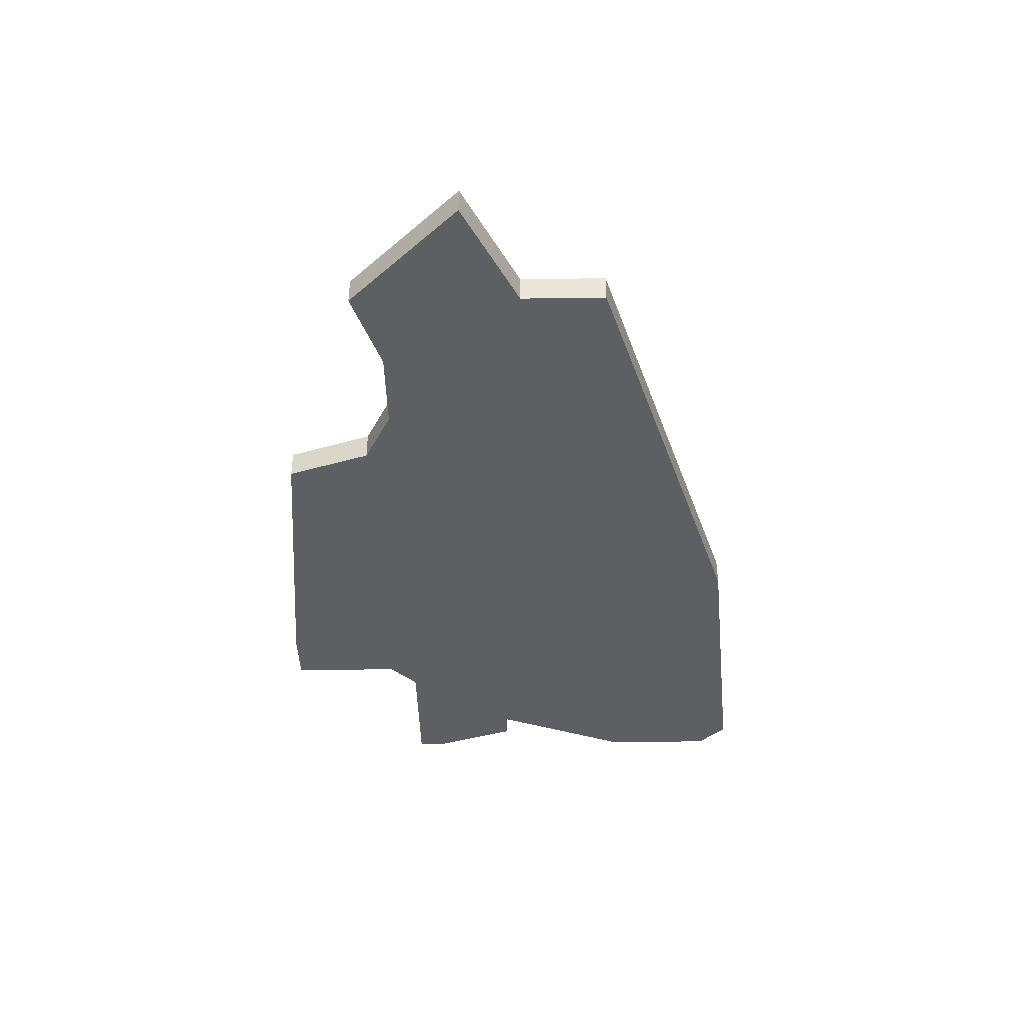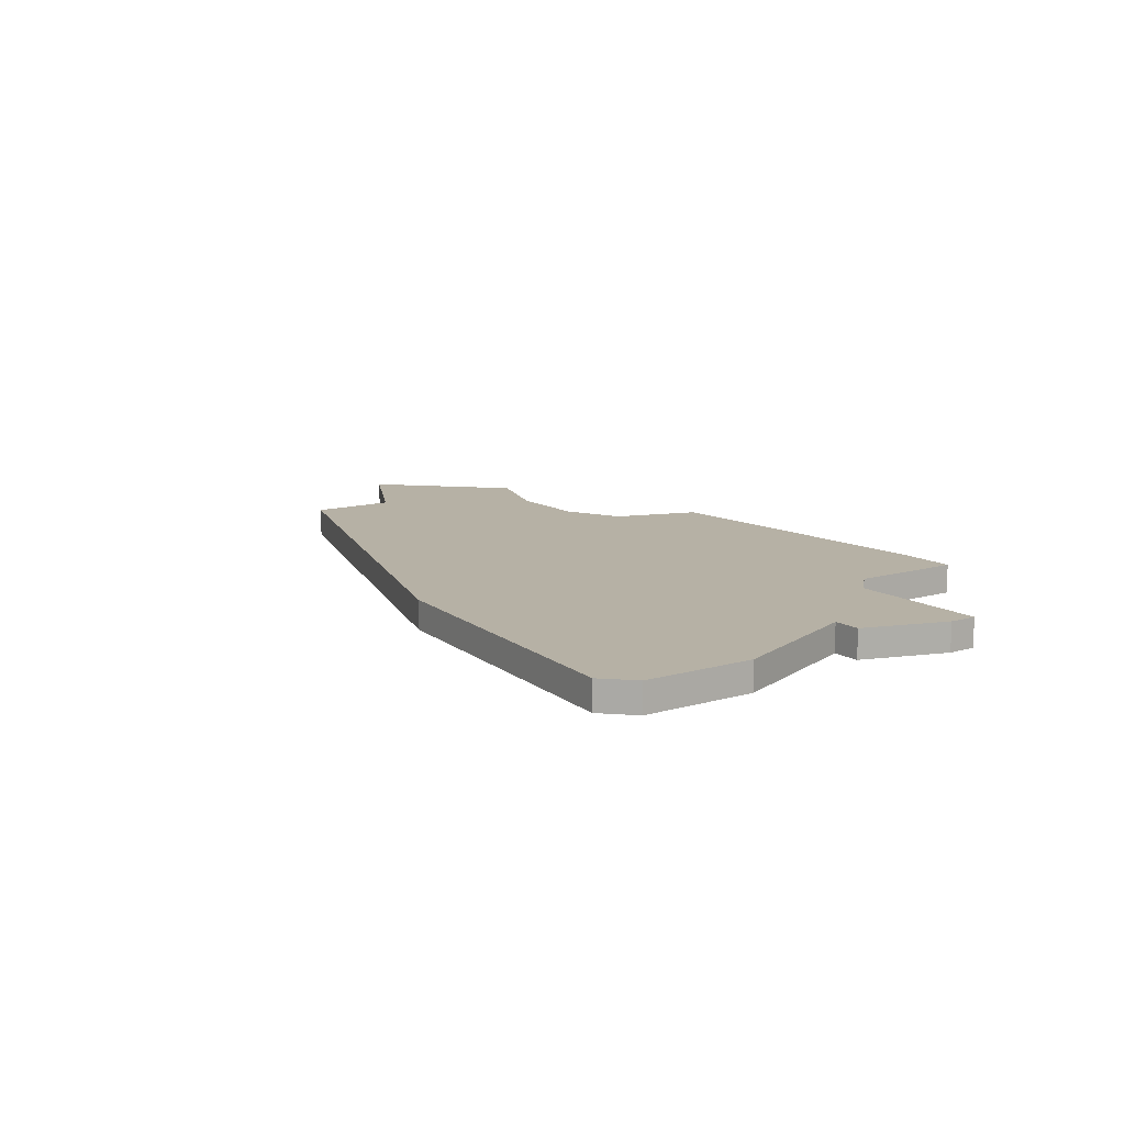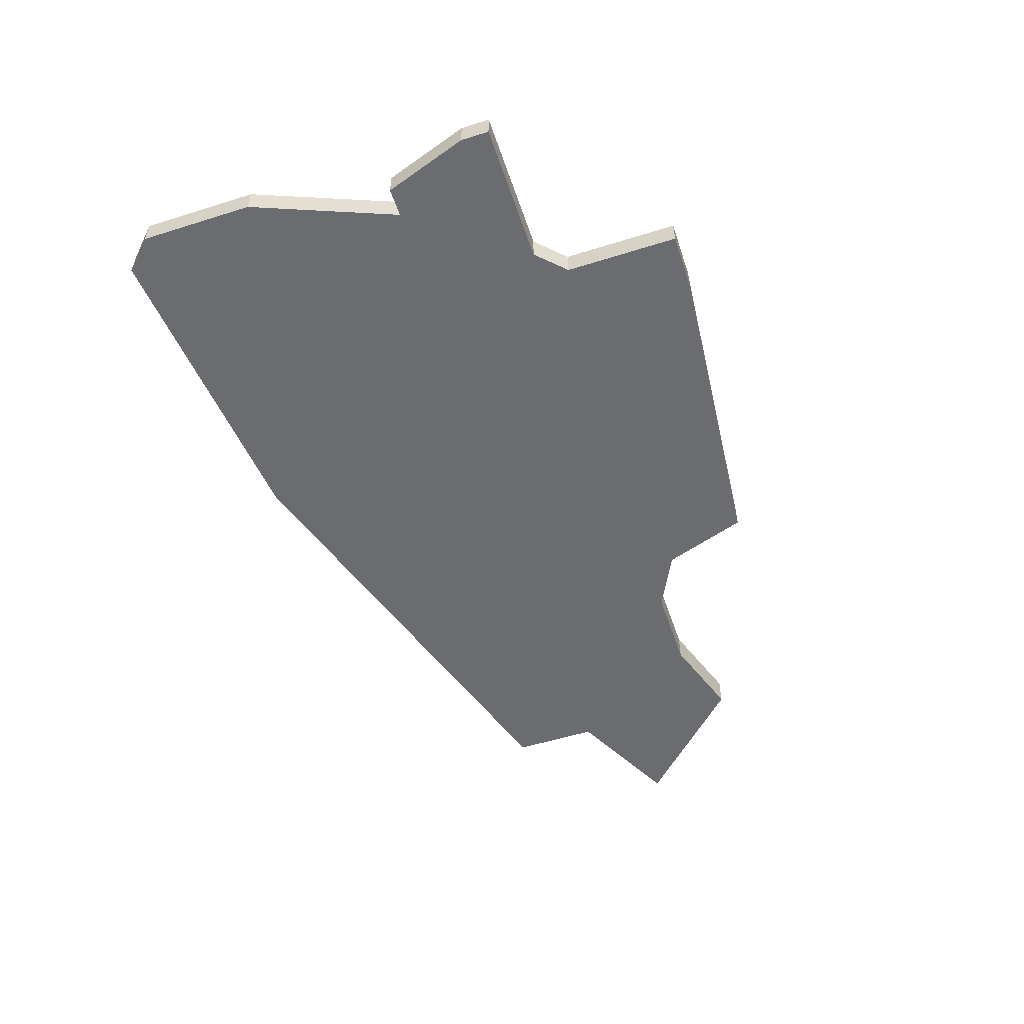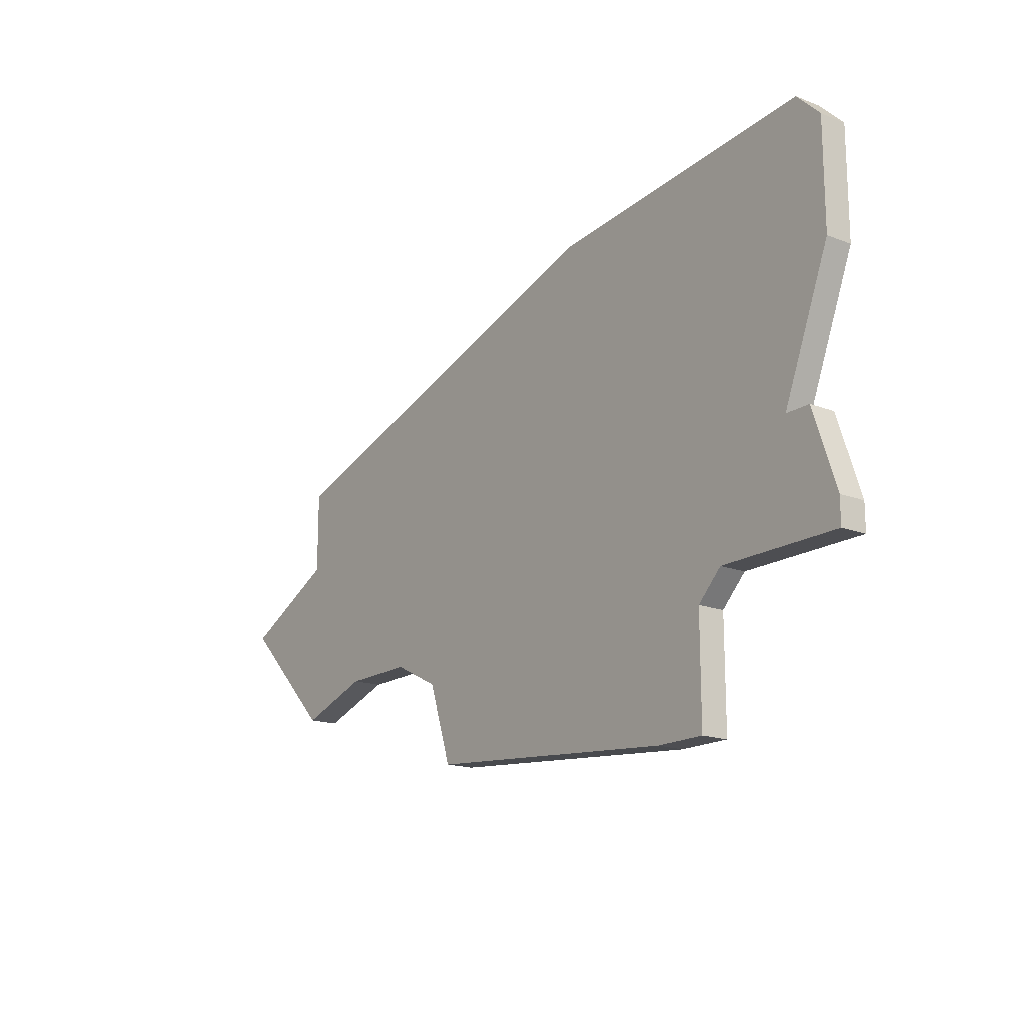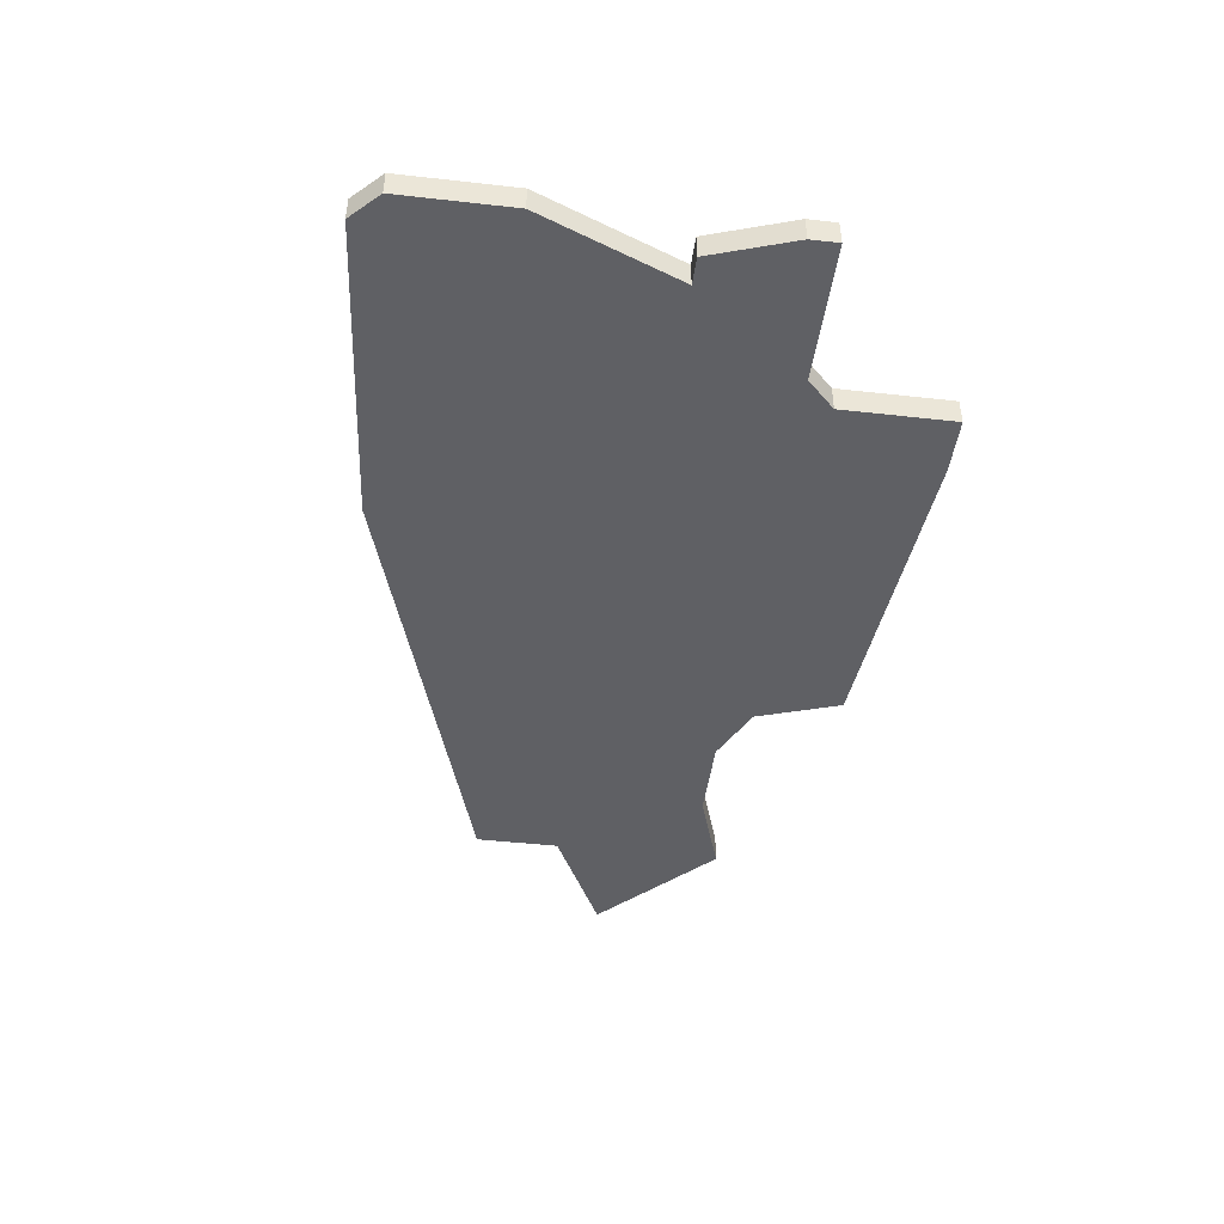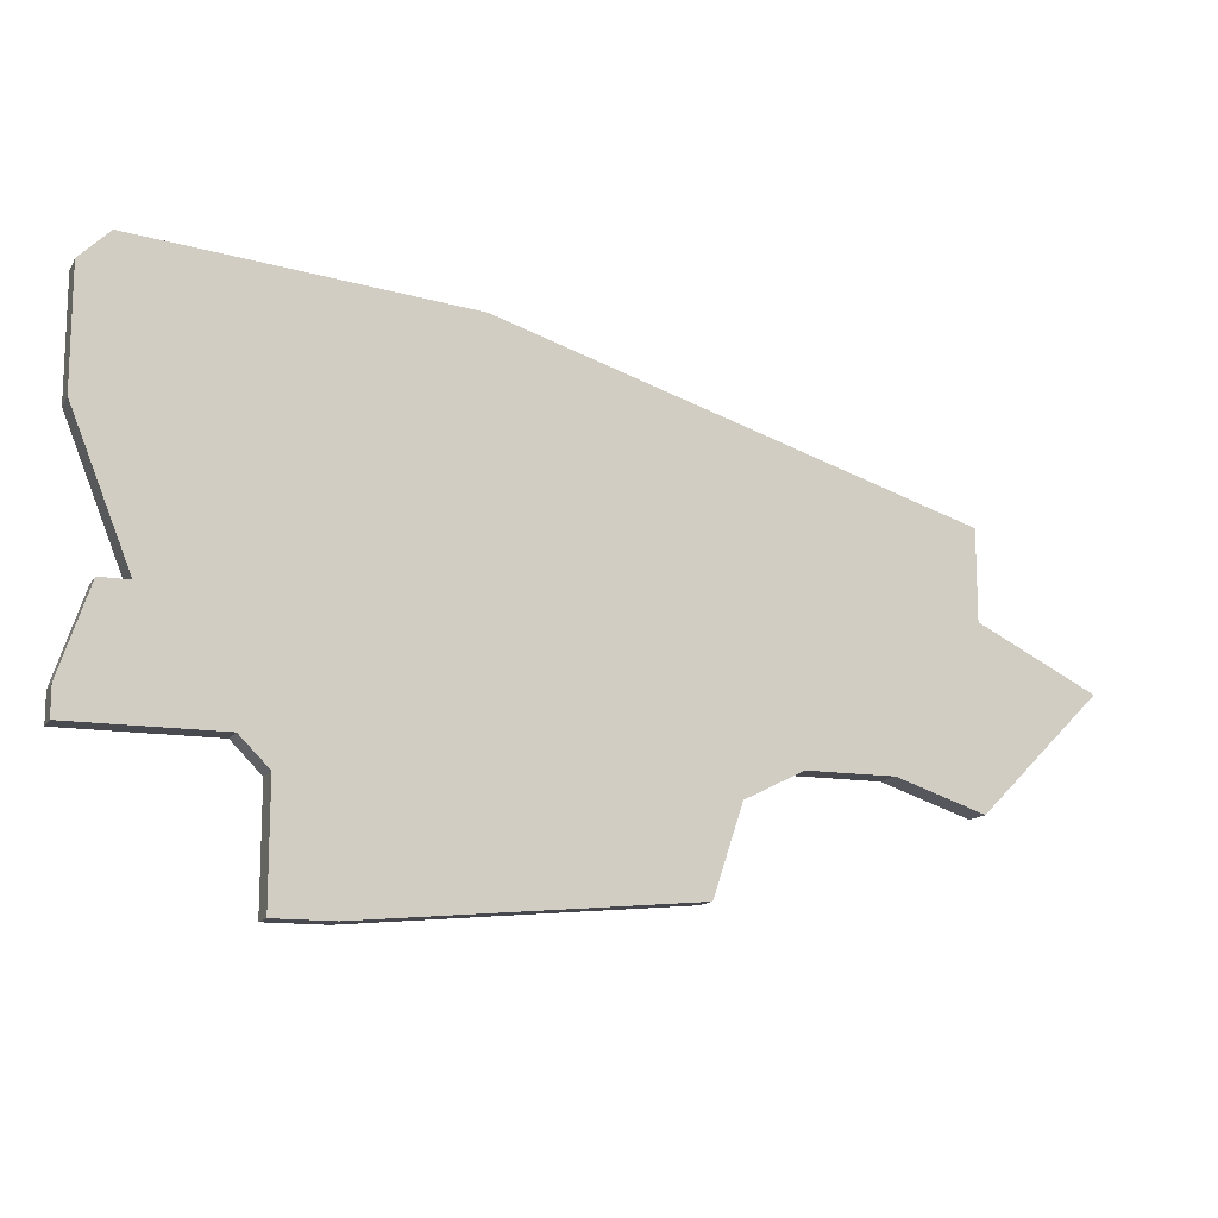
<metadata>
{"format":"obj","ext":"obj","renderer":"f3d","projection":"perspective","resolution":1024,"background":"white","views":[{"elev":-40.6,"azim":91.0,"up":"+Z"},{"elev":12.0,"azim":-125.0,"up":"+Z"},{"elev":-53.7,"azim":-71.5,"up":"+Z"},{"elev":-17.2,"azim":-127.2,"up":"+Y"},{"elev":-45.0,"azim":-97.4,"up":"+Z"},{"elev":-13.6,"azim":-20.8,"up":"+Y"}]}
</metadata>
<code>
v 4102 -983 0
v 4091 -982 0
v 4090 -983 0
v 4090 -987 0
v 4092 -992 0
v 4091 -992 0
v 4090 -995 0
v 4090 -996 0
v 4095 -996 0
v 4096 -997 0
v 4096 -1001 0
v 4098 -1001 0
v 4109 -1000 0
v 4110 -997 0
v 4112 -996 0
v 4115 -996 0
v 4118 -997 0
v 4122 -993 0
v 4118 -991 0
v 4118 -988 0
v 4102 -983 1
v 4091 -982 1
v 4090 -983 1
v 4090 -987 1
v 4092 -992 1
v 4091 -992 1
v 4090 -995 1
v 4090 -996 1
v 4095 -996 1
v 4096 -997 1
v 4096 -1001 1
v 4098 -1001 1
v 4109 -1000 1
v 4110 -997 1
v 4112 -996 1
v 4115 -996 1
v 4118 -997 1
v 4122 -993 1
v 4118 -991 1
v 4118 -988 1
f 2 1 20
f 4 3 2
f 7 6 5
f 9 8 7
f 12 11 10
f 14 13 12
f 18 17 16
f 2 20 19
f 5 4 2
f 9 7 5
f 14 12 10
f 18 16 15
f 2 19 18
f 9 5 2
f 14 10 9
f 2 18 15
f 14 9 2
f 2 15 14
f 40 21 22
f 22 23 24
f 25 26 27
f 27 28 29
f 30 31 32
f 32 33 34
f 36 37 38
f 39 40 22
f 22 24 25
f 25 27 29
f 30 32 34
f 35 36 38
f 38 39 22
f 22 25 29
f 29 30 34
f 35 38 22
f 22 29 34
f 34 35 22
f 22 21 2
f 2 21 1
f 23 22 3
f 3 22 2
f 24 23 4
f 4 23 3
f 25 24 5
f 5 24 4
f 26 25 6
f 6 25 5
f 27 26 7
f 7 26 6
f 28 27 8
f 8 27 7
f 29 28 9
f 9 28 8
f 30 29 10
f 10 29 9
f 31 30 11
f 11 30 10
f 32 31 12
f 12 31 11
f 33 32 13
f 13 32 12
f 34 33 14
f 14 33 13
f 35 34 15
f 15 34 14
f 36 35 16
f 16 35 15
f 37 36 17
f 17 36 16
f 38 37 18
f 18 37 17
f 39 38 19
f 19 38 18
f 21 40 1
f 1 40 20
f 40 39 20
f 20 39 19

</code>
